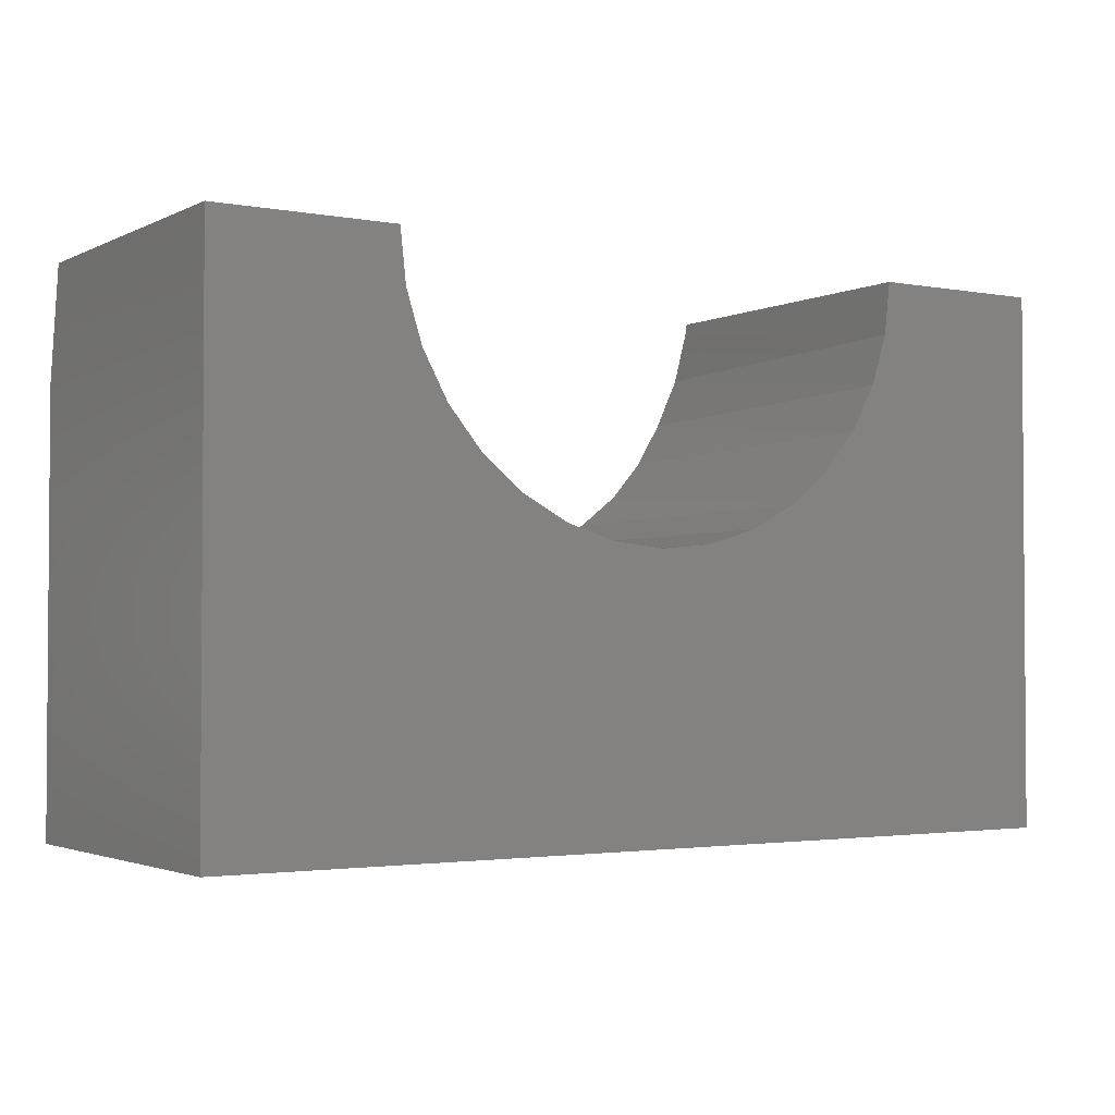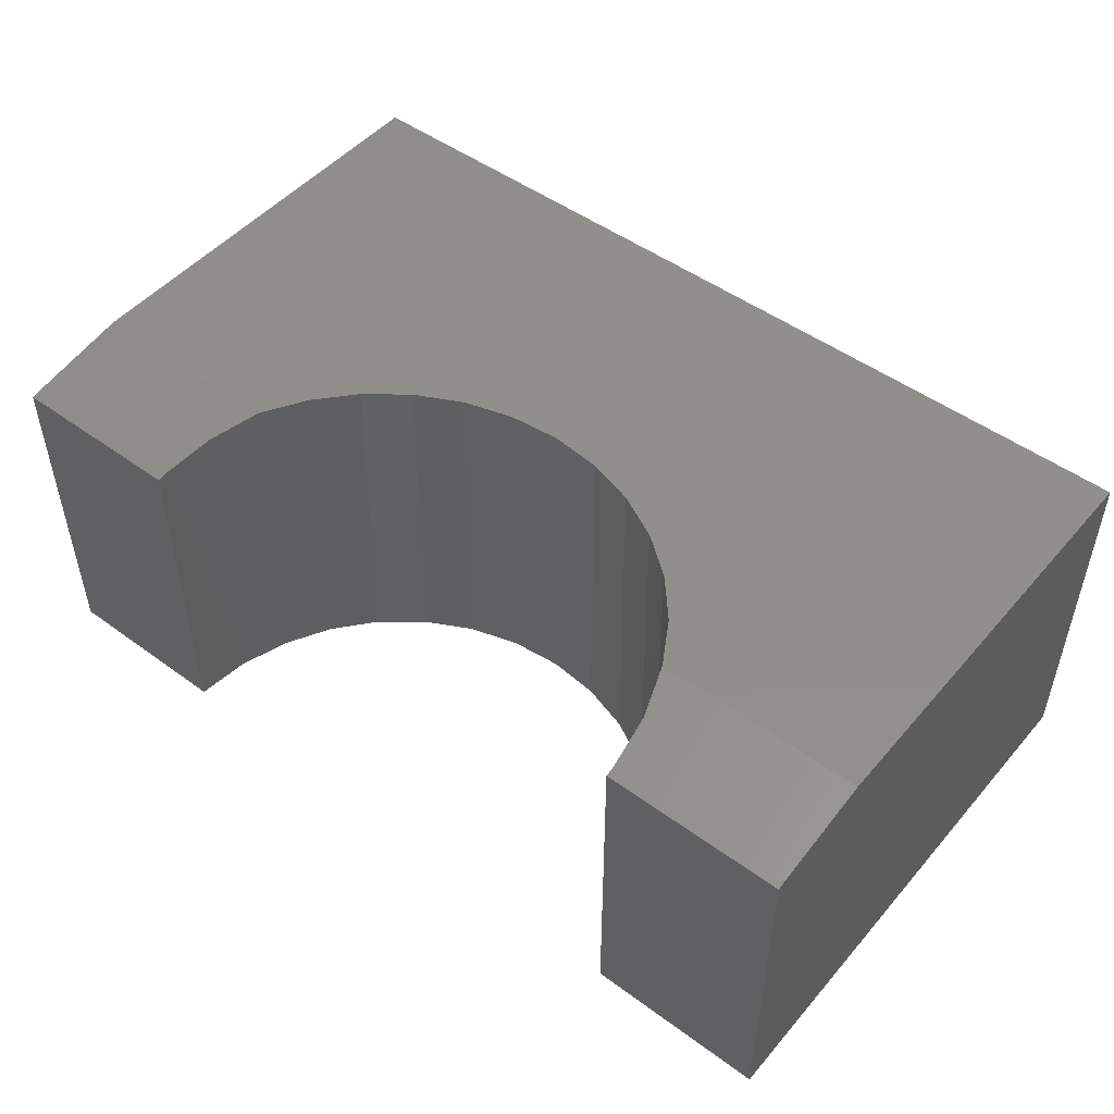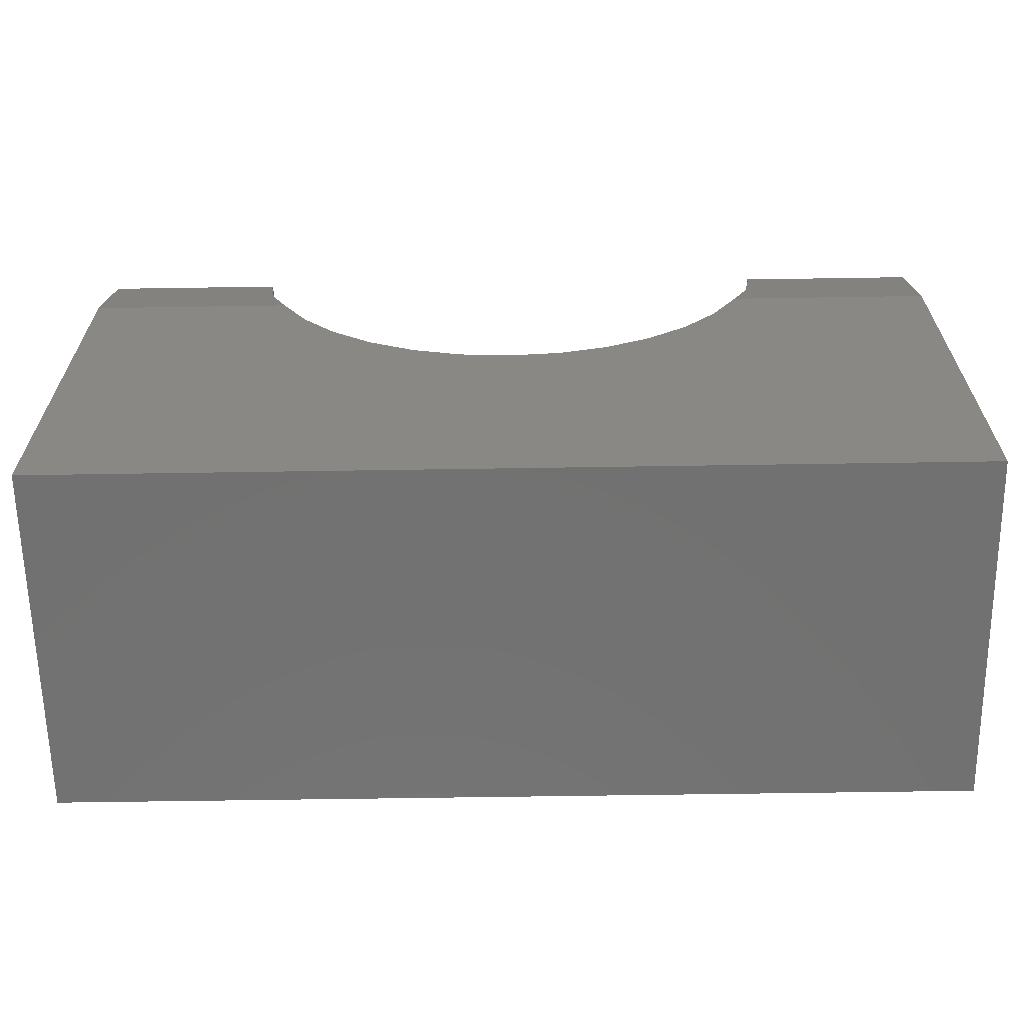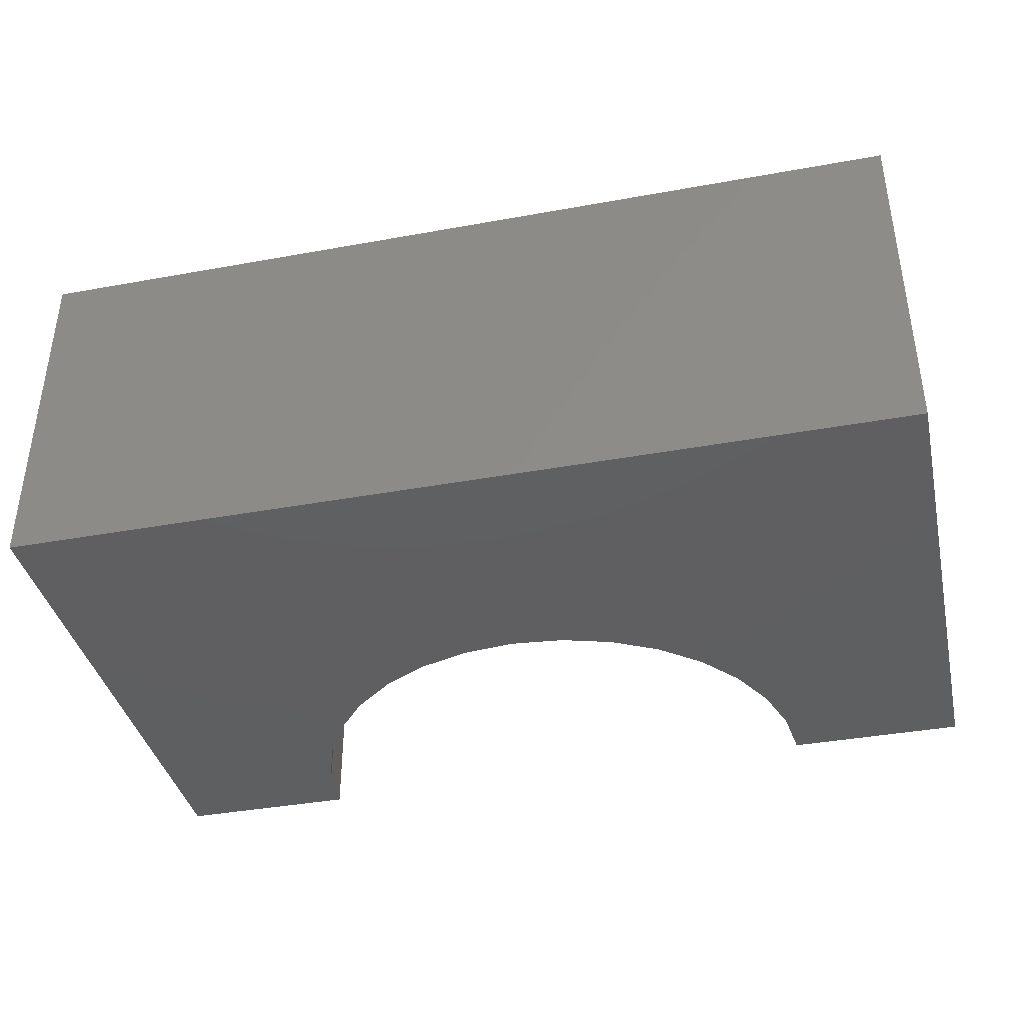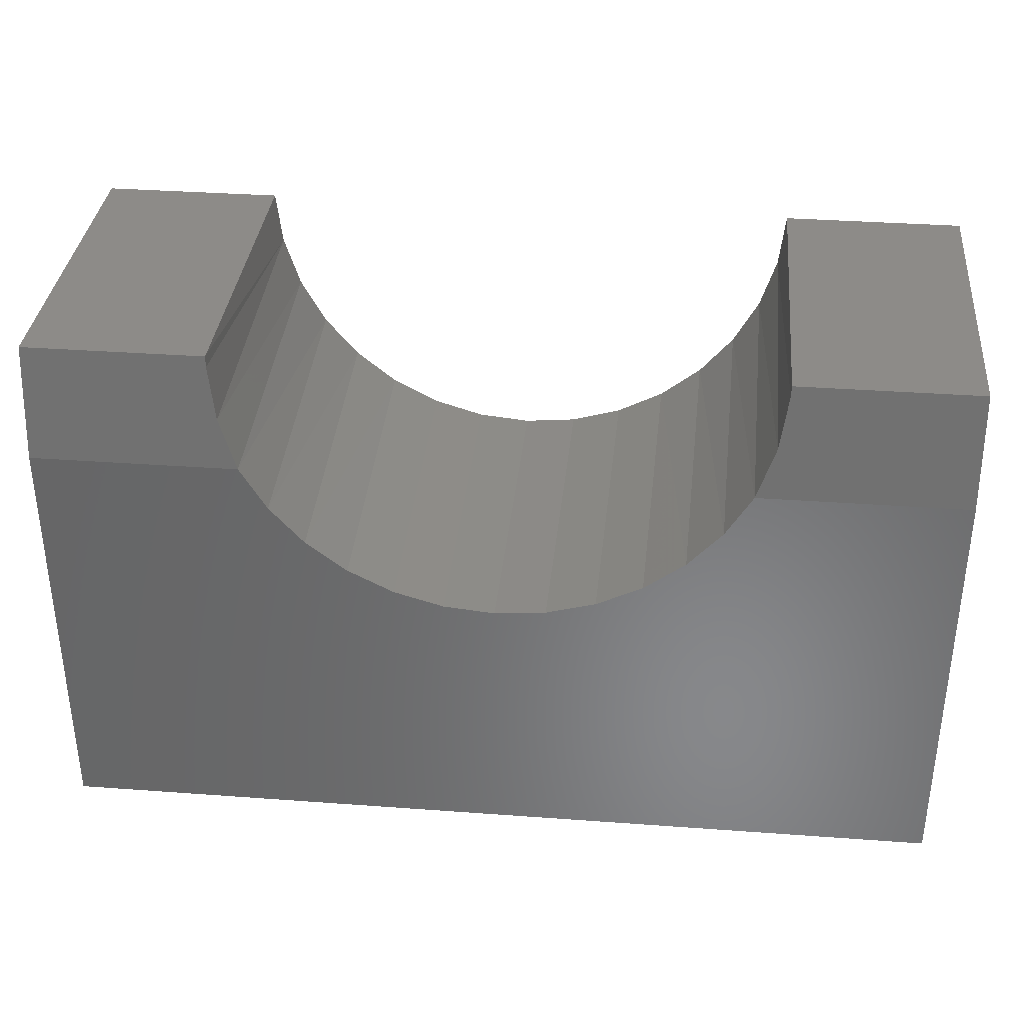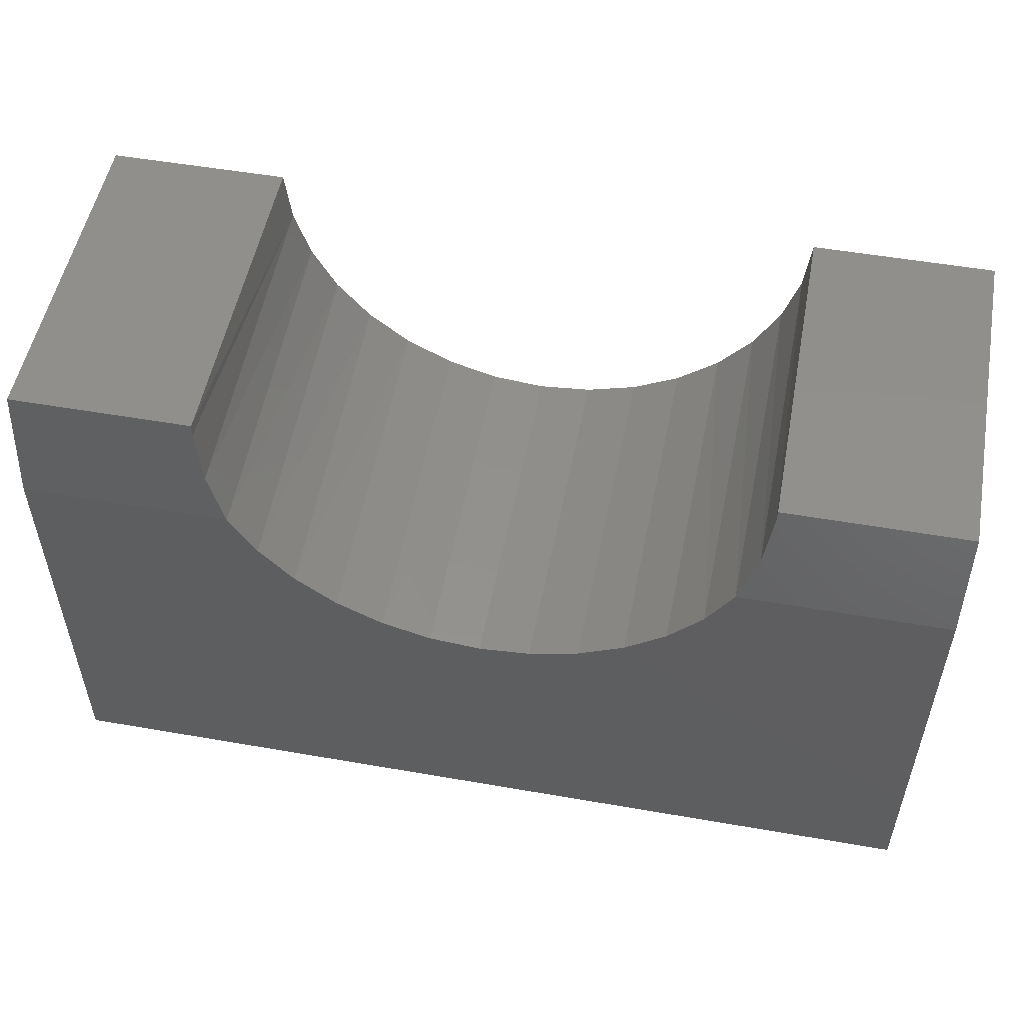
<metadata>
{"format":"stl","ext":"stl","renderer":"f3d","projection":"perspective","resolution":1024,"background":"white","views":[{"elev":-2.4,"azim":-32.6,"up":"+Z"},{"elev":49.5,"azim":38.9,"up":"+Y"},{"elev":-63.6,"azim":-179.1,"up":"+Z"},{"elev":-39.0,"azim":-167.2,"up":"+Y"},{"elev":35.1,"azim":-174.4,"up":"+Z"},{"elev":52.6,"azim":-169.4,"up":"+Z"}]}
</metadata>
<code>
# stl→obj: 46 verts, 88 faces
v 0.6012 0.2827 0.4411
v 0.5967 0 0.4062
v 0.6015 0.2812 0.45
v 0.6015 1.24e-17 0.45
v 0.1533 0 0.4062
v 0.1488 0.2827 0.4411
v 0.1485 0 0.45
v 0.1485 0.2812 0.45
v 0.5947 0.29 0.3977
v 0.5834 0 0.3643
v 0.5341 0 0.2918
v 0.5623 0 0.3256
v 0.5581 0.2969 0.3196
v 0.5299 0.2969 0.2878
v 0.4999 0 0.2641
v 0.4962 0.2969 0.2617
v 0.461 0 0.2435
v 0.4583 0.2969 0.2424
v 0.4188 0 0.2308
v 0.4174 0.2969 0.2306
v 0.2917 0.2969 0.2424
v 0.289 0 0.2435
v 0.3312 0 0.2308
v 0.2538 0.2969 0.2617
v 0.2501 0 0.2641
v 0.2201 0.2969 0.2878
v 0.2159 0 0.2918
v 0.1919 0.2969 0.3196
v 0.1877 0 0.3256
v 0.1553 0.29 0.3977
v 0.1666 0 0.3643
v 0.5798 0.2969 0.3563
v 0.1702 0.2969 0.3563
v 0.3326 0.2969 0.2306
v 0.375 0 0.2266
v 0.375 0.2969 0.2266
v 0.75 0 -4.592e-17
v 0.75 0 0.45
v 0 0 0
v 2.755e-17 0 0.45
v 0.75 0.2812 0.45
v 0 0.2812 0.45
v 0.75 0.2969 -4.592e-17
v 0 0.2969 0
v 0.75 0.2969 0.3563
v 2.181e-17 0.2969 0.3563
f 1 2 3
f 2 4 3
f 5 6 7
f 6 8 7
f 9 2 1
f 10 2 9
f 11 12 13
f 14 11 13
f 15 11 14
f 16 15 14
f 17 15 16
f 18 17 16
f 19 17 18
f 20 19 18
f 21 22 23
f 22 21 24
f 24 25 22
f 25 24 26
f 26 27 25
f 27 26 28
f 28 29 27
f 30 5 31
f 5 30 6
f 32 13 12
f 32 12 10
f 32 10 9
f 33 30 31
f 33 31 29
f 33 29 28
f 21 23 34
f 34 23 35
f 34 35 36
f 36 35 19
f 36 19 20
f 37 38 4
f 37 4 2
f 37 2 10
f 37 10 12
f 37 12 11
f 37 11 15
f 37 15 17
f 37 17 19
f 37 19 35
f 37 35 39
f 39 35 23
f 39 23 22
f 39 22 25
f 39 25 27
f 39 27 29
f 39 29 31
f 39 31 5
f 39 5 7
f 39 7 40
f 41 3 38
f 38 3 4
f 8 42 7
f 7 42 40
f 43 44 36
f 43 36 20
f 43 20 18
f 43 18 16
f 43 16 14
f 43 14 13
f 43 13 32
f 43 32 45
f 44 46 33
f 44 33 28
f 44 28 26
f 44 26 24
f 44 24 21
f 44 21 34
f 44 34 36
f 46 42 8
f 46 8 6
f 46 6 30
f 46 30 33
f 45 32 9
f 45 9 1
f 45 1 3
f 45 3 41
f 42 46 40
f 40 46 44
f 40 44 39
f 41 38 45
f 45 38 37
f 45 37 43
f 44 43 39
f 39 43 37

</code>
